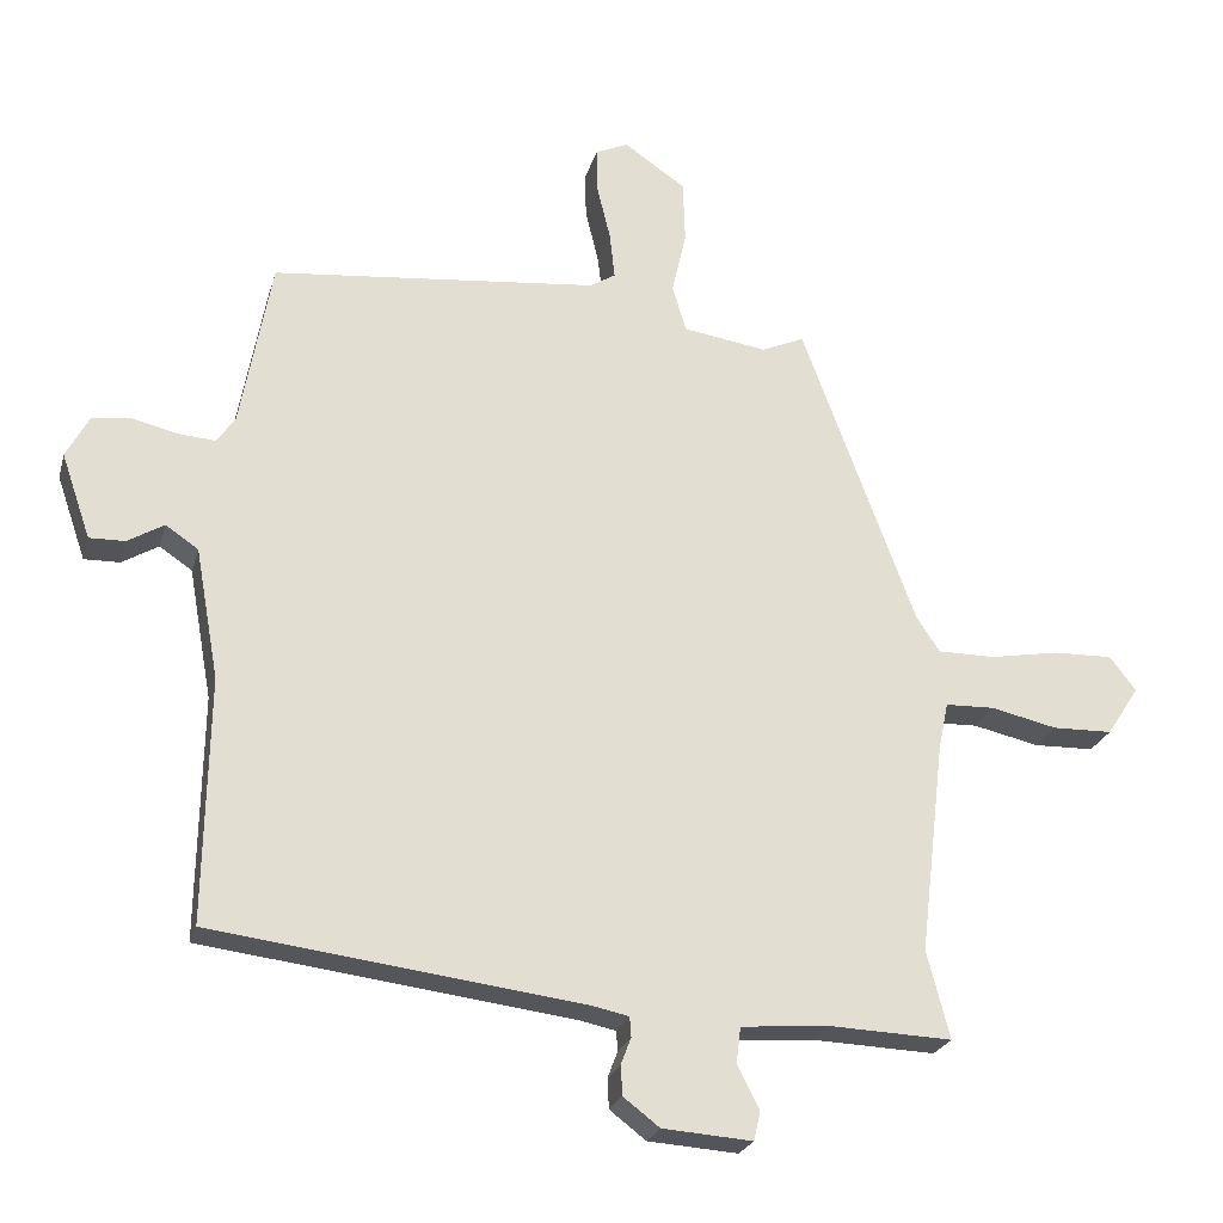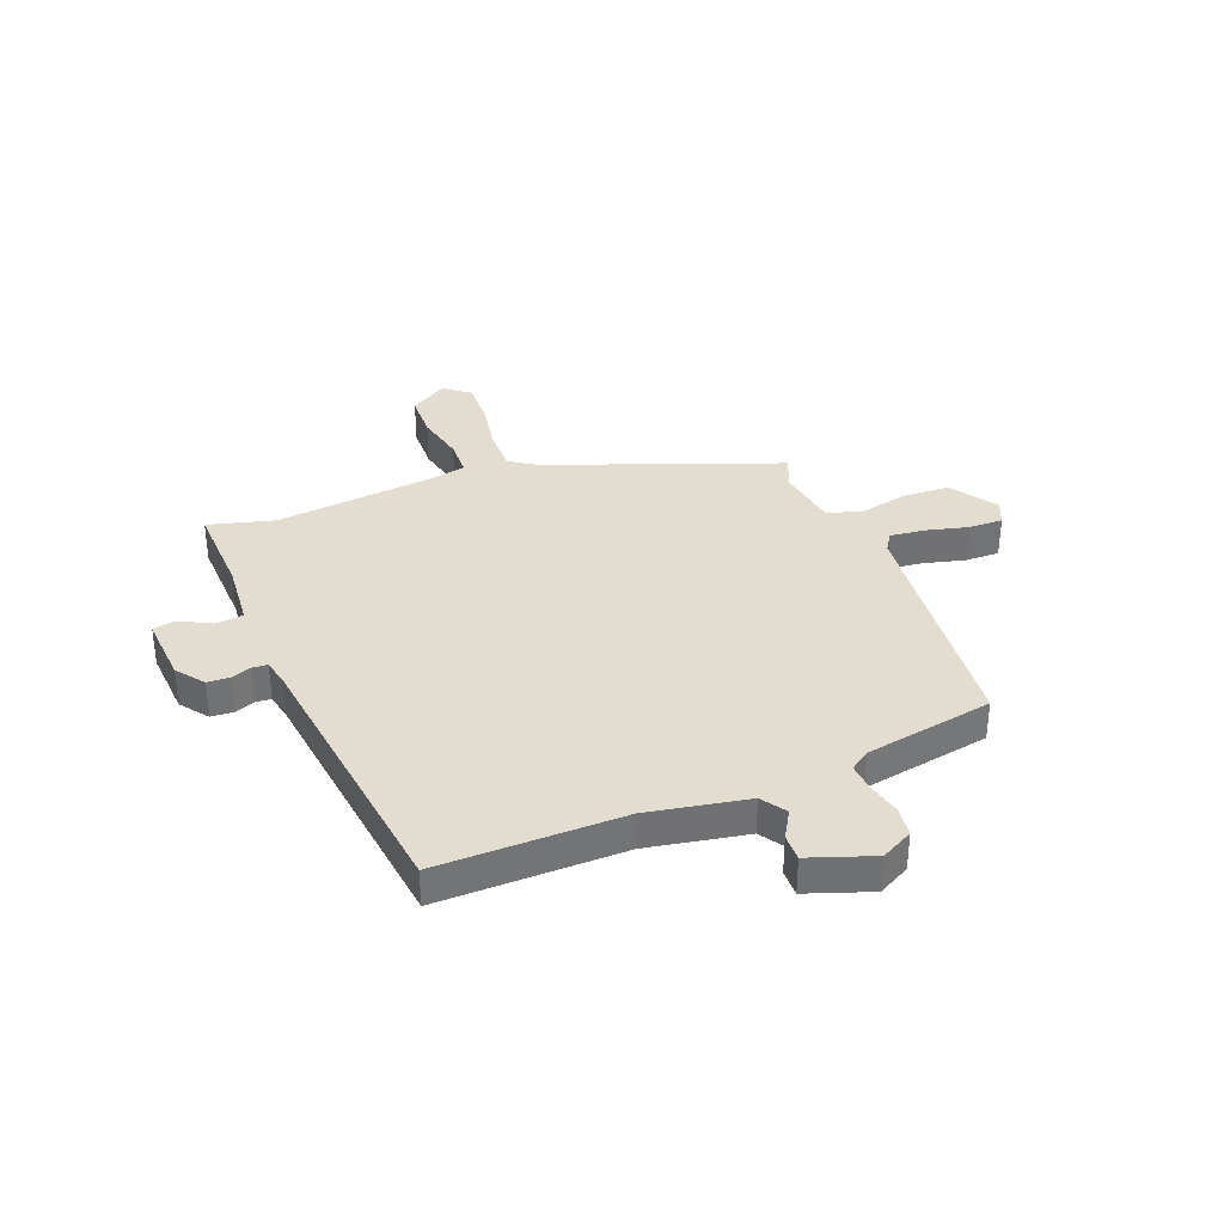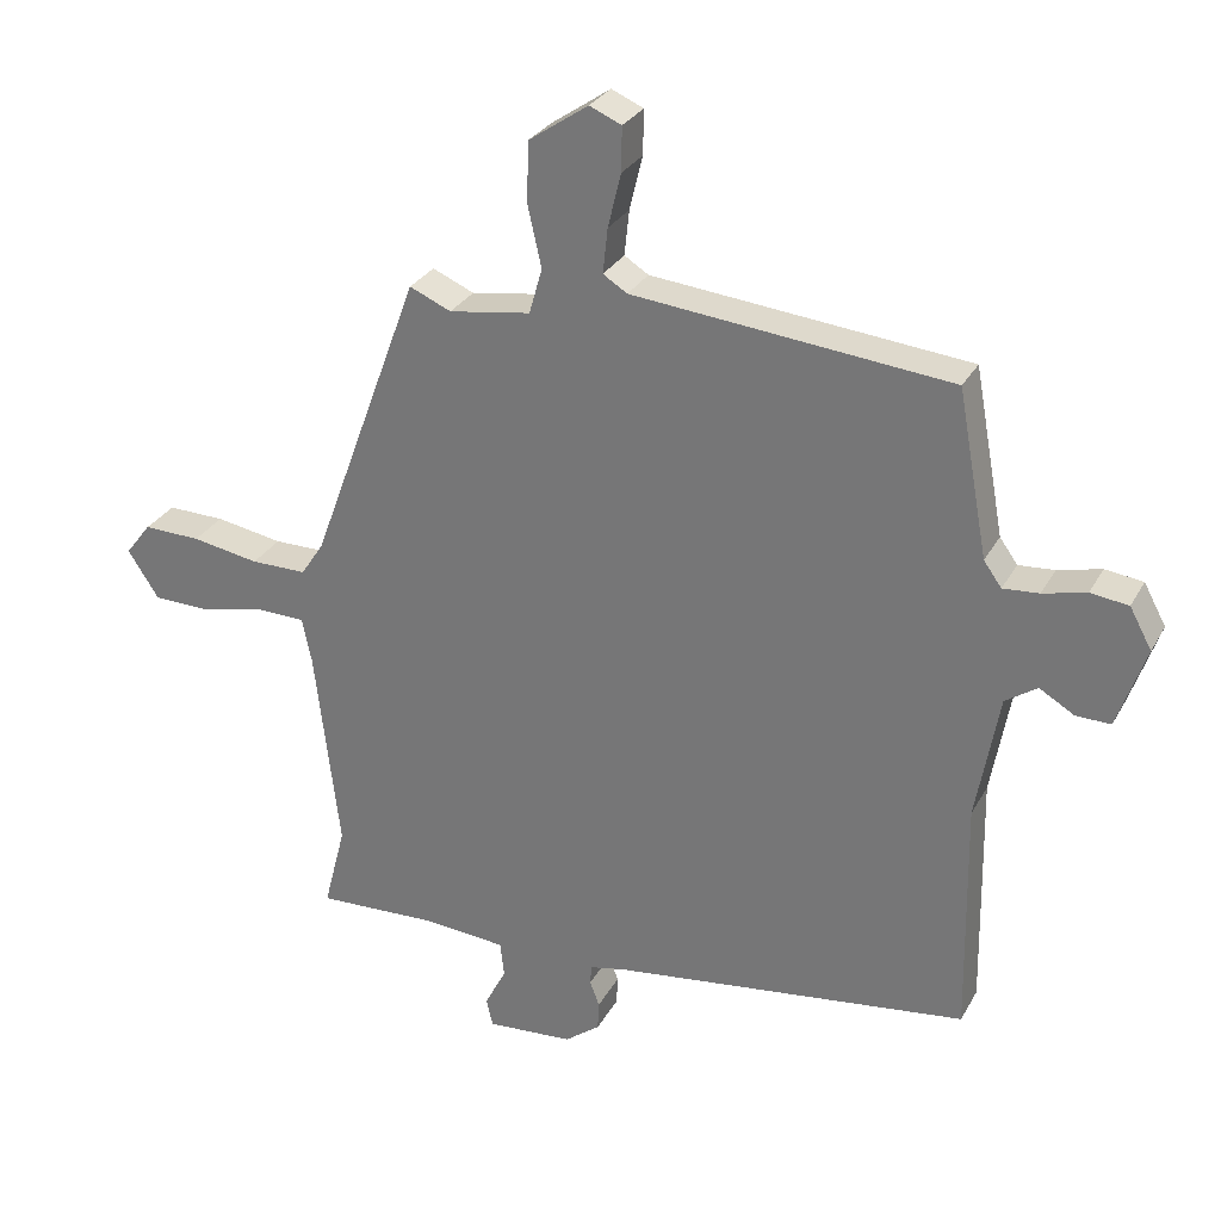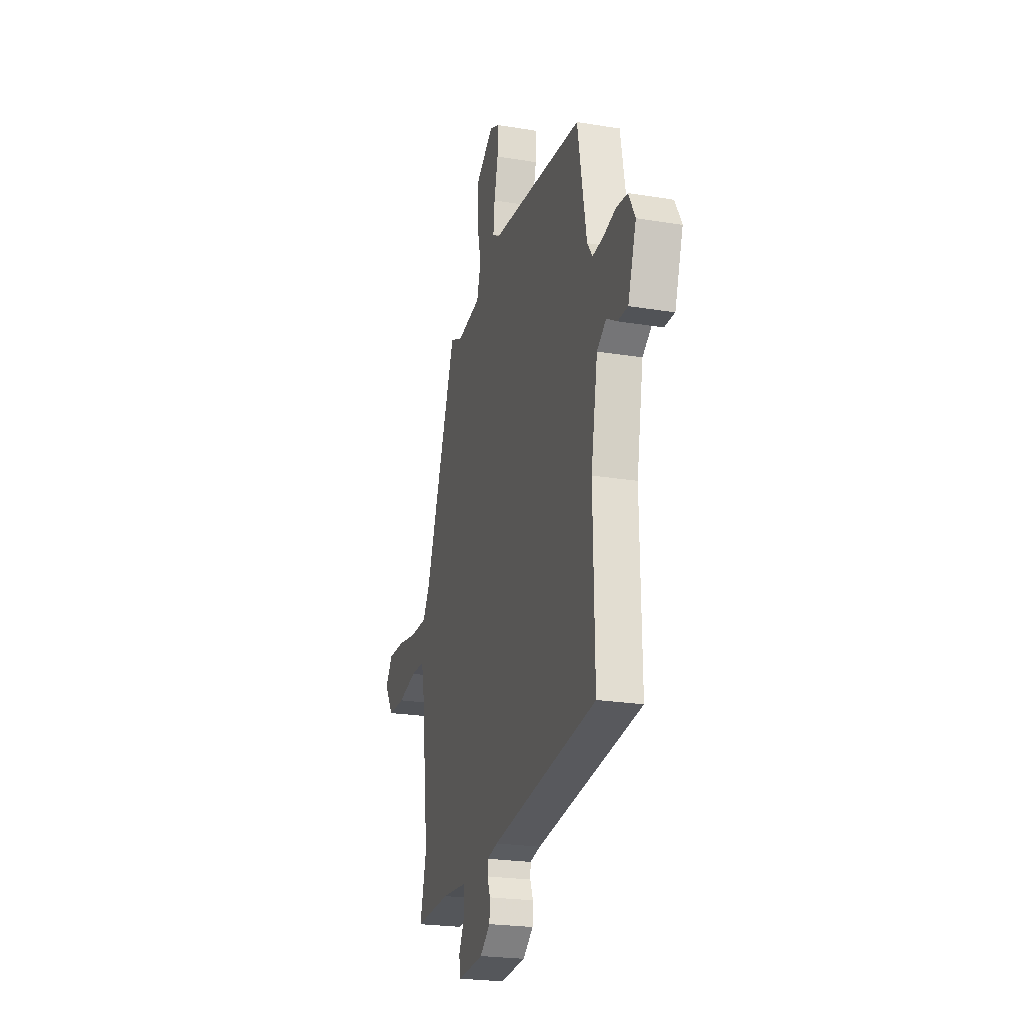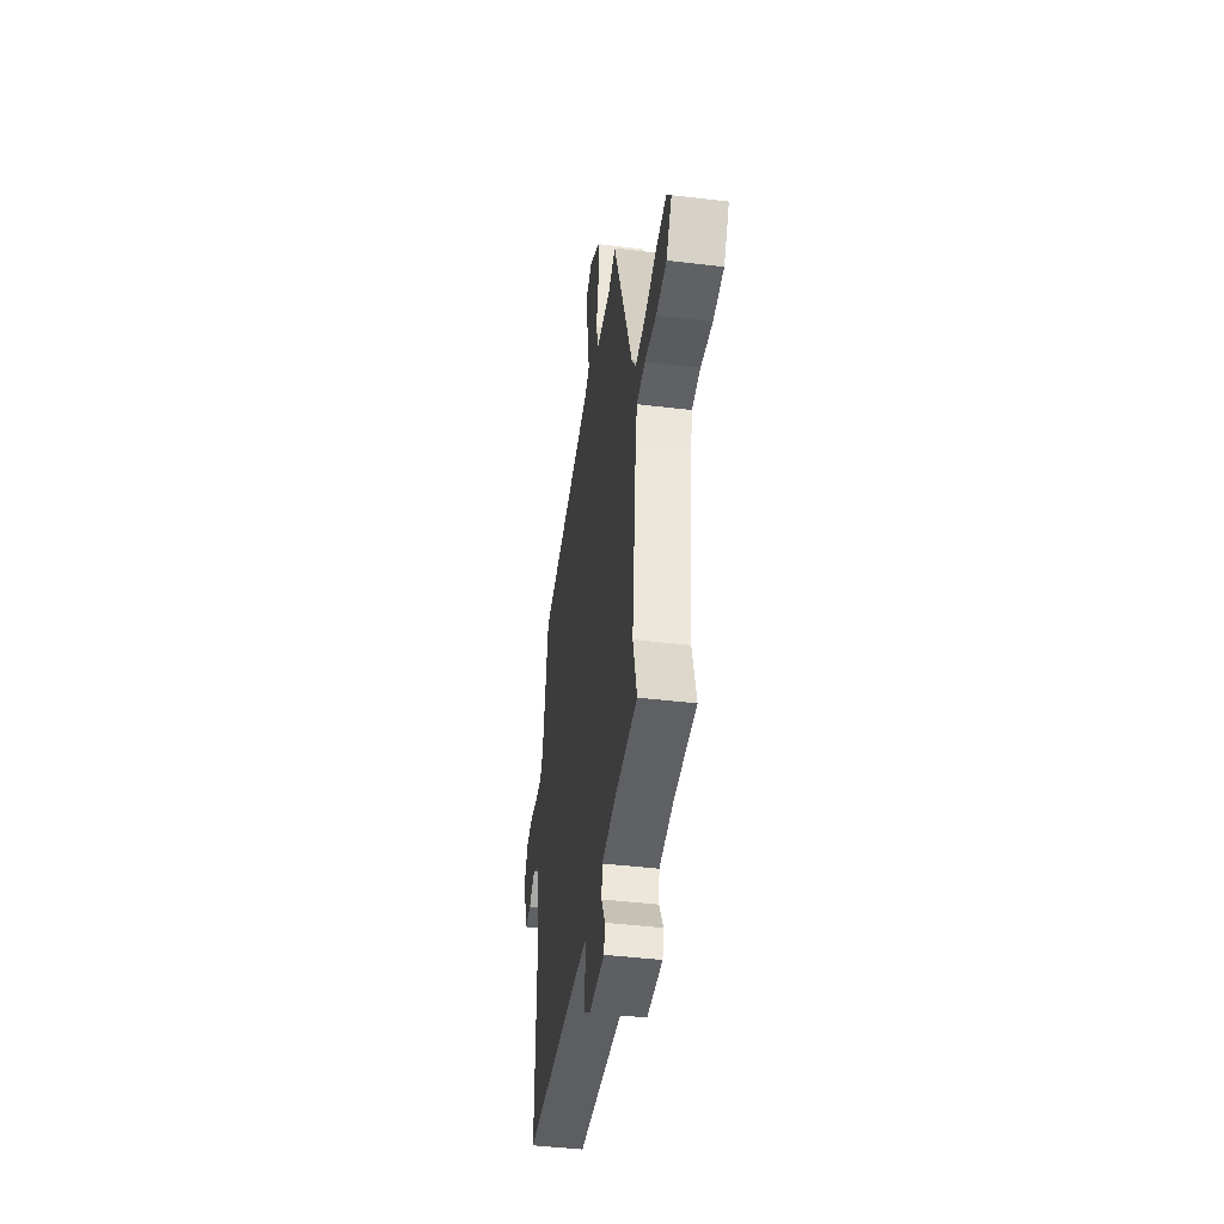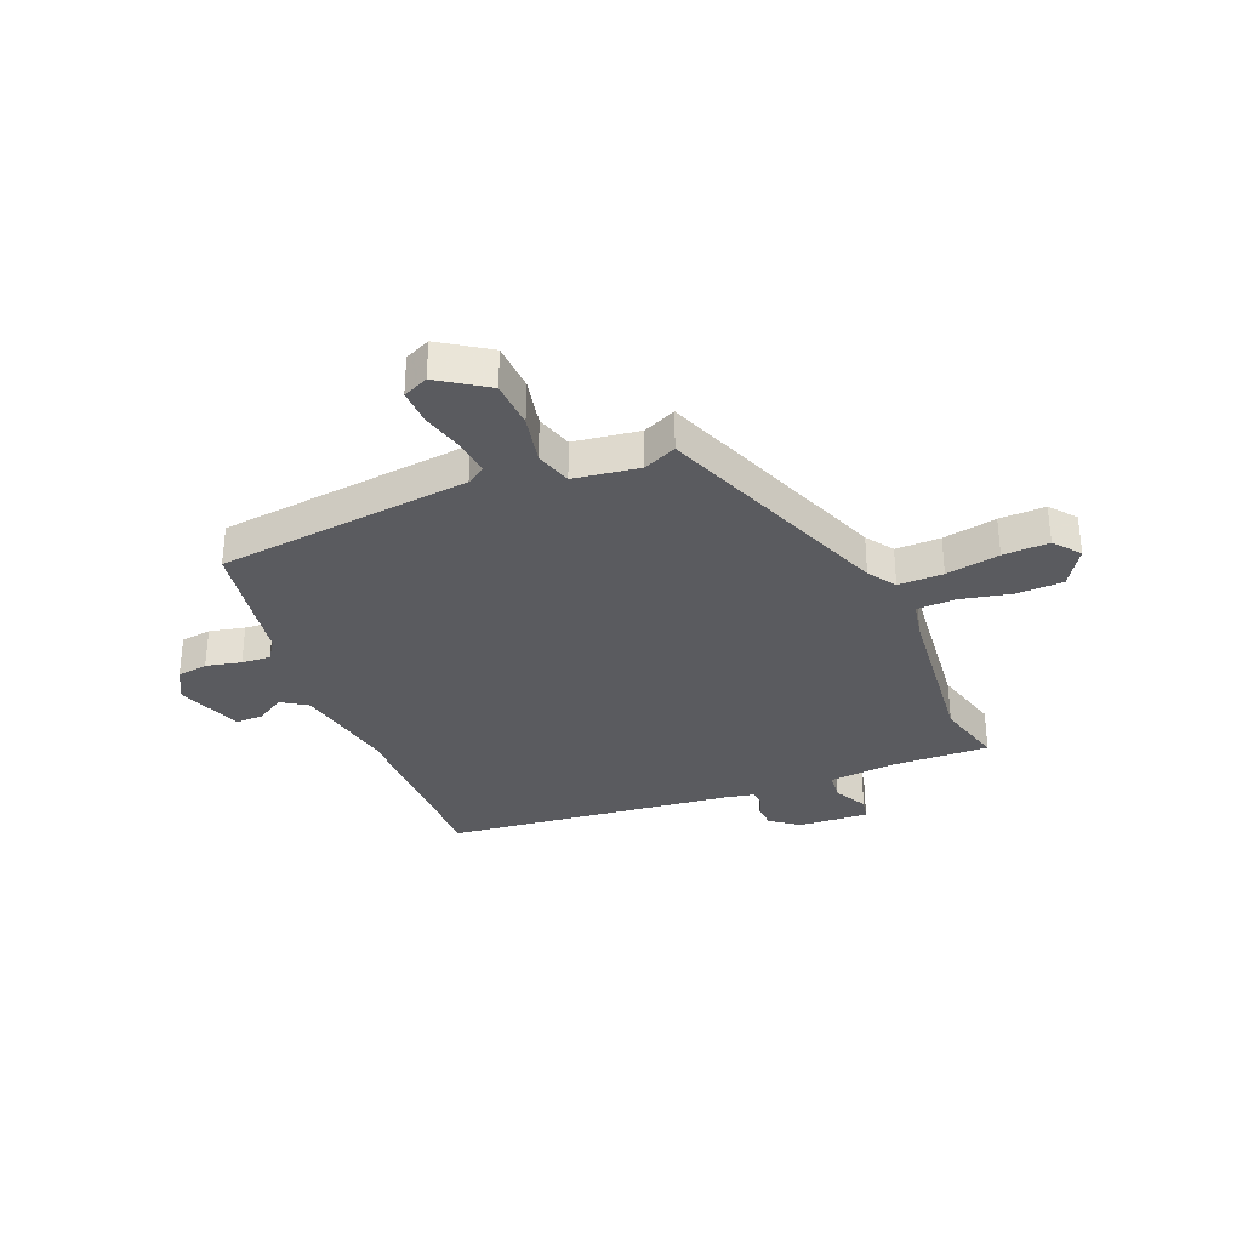
<metadata>
{"format":"obj","ext":"obj","renderer":"f3d","projection":"perspective","resolution":1024,"background":"white","views":[{"elev":-23.9,"azim":-14.5,"up":"+Z"},{"elev":35.1,"azim":-111.1,"up":"+Y"},{"elev":28.9,"azim":-156.1,"up":"+Z"},{"elev":-23.1,"azim":-105.7,"up":"+Z"},{"elev":-44.5,"azim":82.1,"up":"+Z"},{"elev":-32.8,"azim":23.0,"up":"+Y"}]}
</metadata>
<code>
v 0.331 0.07 0.497
v 0.49 0.07 0.068
v 0.523 0.07 0.018
v 0.604 0.07 0.018
v 0.701 0.07 0.035
v 0.784 0.07 0.037
v 0.821 0.07 -0.011
v 0.776 0.07 -0.08
v 0.692 0.07 -0.082
v 0.599 0.07 -0.061
v 0.53 0.07 -0.063
v 0.516 0.07 -0.13
v 0.481 0.07 -0.427
v 0.513 0.07 -0.55
v 0.339 0.07 -0.543
v 0.217 0.07 -0.553
v 0.211 0.07 -0.604
v 0.242 0.07 -0.664
v 0.233 0.07 -0.705
v 0.107 0.07 -0.696
v 0.056 0.07 -0.657
v 0.054 0.07 -0.615
v 0.068 0.07 -0.578
v 0.066 0.07 -0.55
v 0.014 0.07 -0.539
v -0.505 0.07 -0.473
v -0.499 0.07 -0.13
v -0.532 0.07 0.054
v -0.578 0.07 0.085
v -0.629 0.07 0.055
v -0.679 0.07 0.054
v -0.72 0.07 0.173
v -0.688 0.07 0.232
v -0.633 0.07 0.239
v -0.57 0.07 0.224
v -0.518 0.07 0.22
v -0.492 0.07 0.256
v -0.448 0.07 0.495
v 0.011 0.07 0.541
v 0.046 0.07 0.563
v 0.039 0.07 0.628
v 0.02 0.07 0.706
v 0.019 0.07 0.77
v 0.065 0.07 0.79
v 0.151 0.07 0.731
v 0.154 0.07 0.644
v 0.134 0.07 0.555
v 0.153 0.07 0.489
v 0.271 0.07 0.471
v 0.331 0 0.497
v 0.49 0 0.068
v 0.523 0 0.018
v 0.604 0 0.018
v 0.701 0 0.035
v 0.784 0 0.037
v 0.821 0 -0.011
v 0.776 0 -0.08
v 0.692 0 -0.082
v 0.599 0 -0.061
v 0.53 0 -0.063
v 0.516 0 -0.13
v 0.481 0 -0.427
v 0.513 0 -0.55
v 0.339 0 -0.543
v 0.217 0 -0.553
v 0.211 0 -0.604
v 0.242 0 -0.664
v 0.233 0 -0.705
v 0.107 0 -0.696
v 0.056 0 -0.657
v 0.054 0 -0.615
v 0.068 0 -0.578
v 0.066 0 -0.55
v 0.014 0 -0.539
v -0.505 0 -0.473
v -0.499 0 -0.13
v -0.532 0 0.054
v -0.578 0 0.085
v -0.629 0 0.055
v -0.679 0 0.054
v -0.72 0 0.173
v -0.688 0 0.232
v -0.633 0 0.239
v -0.57 0 0.224
v -0.518 0 0.22
v -0.492 0 0.256
v -0.448 0 0.495
v 0.011 0 0.541
v 0.046 0 0.563
v 0.039 0 0.628
v 0.02 0 0.706
v 0.019 0 0.77
v 0.065 0 0.79
v 0.151 0 0.731
v 0.154 0 0.644
v 0.134 0 0.555
v 0.153 0 0.489
v 0.271 0 0.471
f 44 45 46 47
f 44 47 48
f 41 42 43 44
f 40 41 44 48
f 39 40 48
f 37 38 39 48
f 36 37 48 49
f 32 33 34 35
f 32 35 36
f 29 30 31 32
f 29 32 36
f 28 29 36 49
f 25 26 27
f 24 25 27 28
f 20 21 22 23
f 20 23 24
f 17 18 19 20
f 16 17 20 24
f 15 16 24 28
f 13 14 15 28
f 7 8 9 10
f 7 10 11
f 4 5 6 7
f 3 4 7 11
f 2 3 11 12
f 12 13 28 49
f 1 2 12 49
f 96 95 94 93
f 97 96 93
f 93 92 91 90
f 97 93 90 89
f 97 89 88
f 97 88 87 86
f 98 97 86 85
f 84 83 82 81
f 85 84 81
f 81 80 79 78
f 85 81 78
f 98 85 78 77
f 76 75 74
f 77 76 74 73
f 72 71 70 69
f 73 72 69
f 69 68 67 66
f 73 69 66 65
f 77 73 65 64
f 77 64 63 62
f 59 58 57 56
f 60 59 56
f 56 55 54 53
f 60 56 53 52
f 61 60 52 51
f 98 77 62 61
f 98 61 51 50
f 1 50 51 2
f 2 51 52 3
f 3 52 53 4
f 4 53 54 5
f 5 54 55 6
f 6 55 56 7
f 7 56 57 8
f 8 57 58 9
f 9 58 59 10
f 10 59 60 11
f 11 60 61 12
f 12 61 62 13
f 13 62 63 14
f 14 63 64 15
f 15 64 65 16
f 16 65 66 17
f 17 66 67 18
f 18 67 68 19
f 19 68 69 20
f 20 69 70 21
f 21 70 71 22
f 22 71 72 23
f 23 72 73 24
f 24 73 74 25
f 25 74 75 26
f 26 75 76 27
f 27 76 77 28
f 28 77 78 29
f 29 78 79 30
f 30 79 80 31
f 31 80 81 32
f 32 81 82 33
f 33 82 83 34
f 34 83 84 35
f 35 84 85 36
f 36 85 86 37
f 37 86 87 38
f 38 87 88 39
f 39 88 89 40
f 40 89 90 41
f 41 90 91 42
f 42 91 92 43
f 43 92 93 44
f 44 93 94 45
f 45 94 95 46
f 46 95 96 47
f 47 96 97 48
f 48 97 98 49
f 49 98 50 1

</code>
